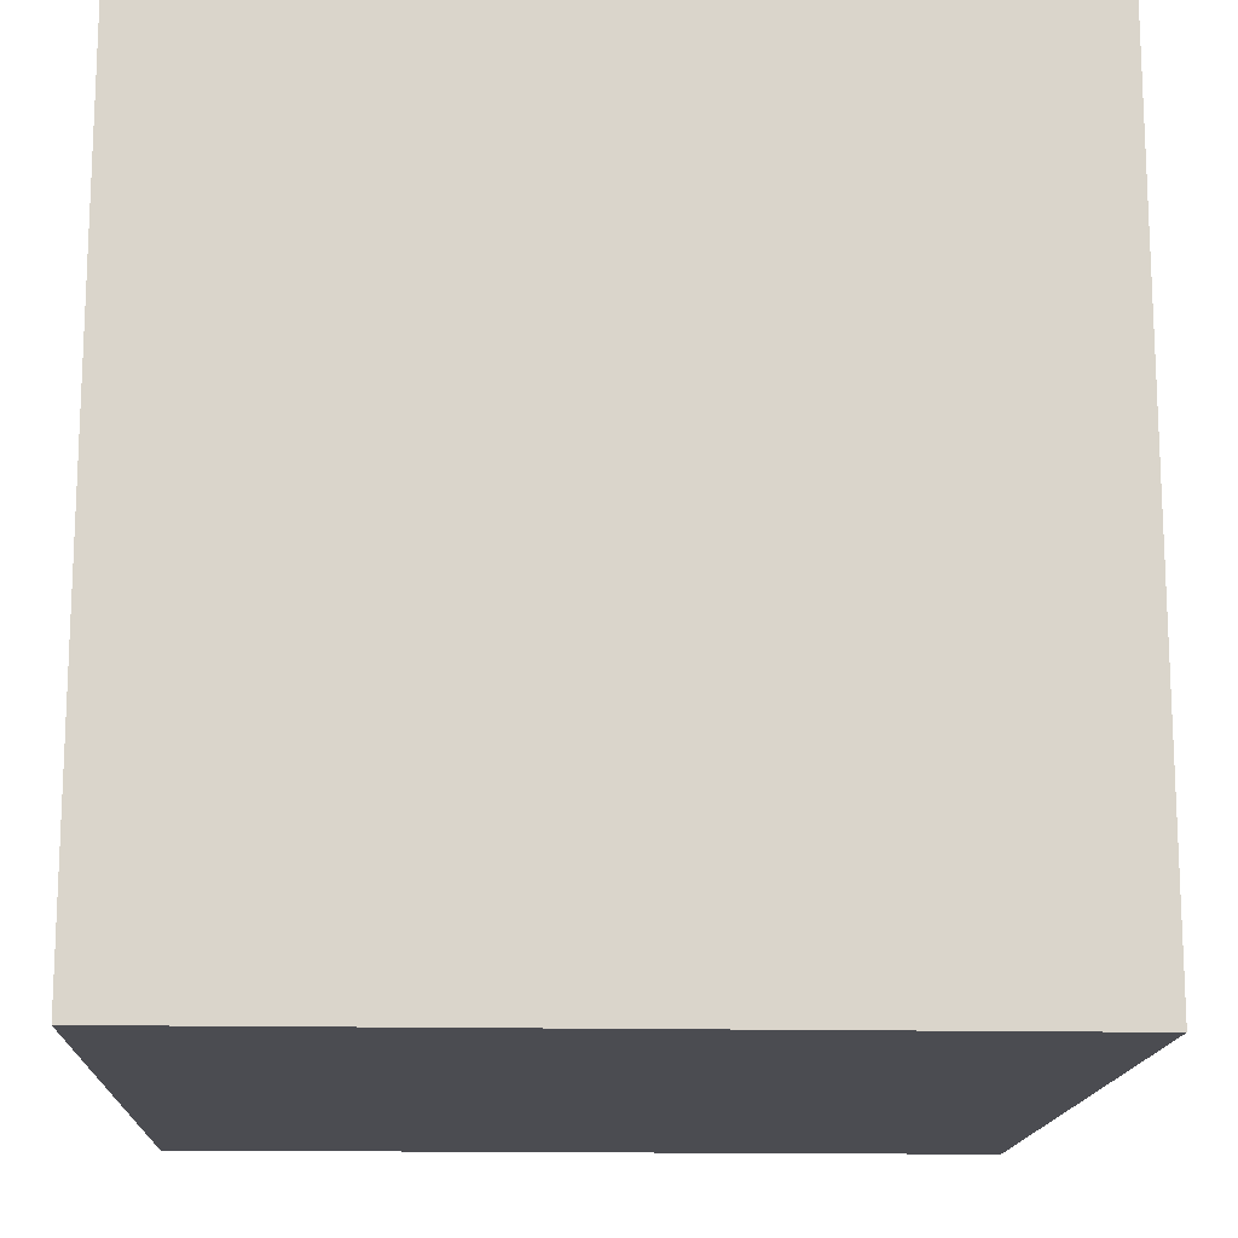
<metadata>
{"format":"obj","ext":"obj","renderer":"f3d","projection":"perspective","resolution":1024,"background":"white","views":[{"elev":-15.4,"azim":87.4,"up":"+Z"}]}
</metadata>
<code>
o Body34
v -100 0.000146 -446.5
v -100 0.00013 -400
v -100 -10 -446.5
v -100 -10 -400
v -201.8 0.000146 -446.5
v -201.8 -10 -446.5
v -201.8 0.00013 -400
v -201.8 -10 -400
f 1 2 3
f 3 2 4
f 5 1 6
f 6 1 3
f 7 5 8
f 8 5 6
f 2 7 4
f 4 7 8
f 7 2 5
f 5 2 1
f 8 6 4
f 4 6 3
o Body19
v 195.2 -0.000114 350
v 195.2 -0.000146 449.5
v 195.2 -10 350
v 195.2 -10 449.5
v 150 -0.000114 350
v 150 -10 350
v 150 -0.000146 449.5
v 150 -10 449.5
f 9 10 11
f 11 10 12
f 13 9 14
f 14 9 11
f 15 13 16
f 16 13 14
f 10 15 12
f 12 15 16
f 15 10 13
f 13 10 9
f 16 14 12
f 12 14 11
o Body8
v 0 6.6e-05 -200
v 0 3.2e-05 -100
v 0 -10 -200
v 0 -10 -100
v -50 6.6e-05 -200
v -50 -10 -200
v -50 3.2e-05 -100
v -50 -10 -100
f 17 18 19
f 19 18 20
f 21 17 22
f 22 17 19
f 23 21 24
f 24 21 22
f 18 23 20
f 20 23 24
f 23 18 21
f 21 18 17
f 24 22 20
f 20 22 19
o Body36
v -250 1.6e-05 -50
v -250 0 0
v -250 -10 -50
v -250 -10 -4e-06
v -350 1.6e-05 -50
v -350 -10 -50
v -350 0 0
v -350 -10 -4e-06
f 25 26 27
f 27 26 28
f 29 25 30
f 30 25 27
f 31 29 32
f 32 29 30
f 26 31 28
f 28 31 32
f 31 26 29
f 29 26 25
f 32 30 28
f 28 30 27
o Body31
v -50 0.00013 -400
v -50 0.000158 -487.4
v -50 -10 -400
v -50 -10 -487.4
v 0 0.00013 -400
v 0 -10 -400
v 0 0.00016 -490
v 0 -10 -490
v -33.37 0.00016 -488.9
v -33.37 -10 -488.9
v -16.69 0.00016 -489.7
v -16.69 -10 -489.7
f 33 34 35
f 35 34 36
f 37 33 38
f 38 33 35
f 39 37 40
f 40 37 38
f 34 41 36
f 36 41 42
f 42 41 43
f 42 43 44
f 44 43 39
f 44 39 40
f 39 43 37
f 37 43 41
f 37 41 33
f 33 41 34
f 36 42 35
f 35 42 38
f 38 42 44
f 38 44 40
o Body22
v -300 -3.2e-05 100
v -300 -4.8e-05 150
v -300 -10 100
v -300 -10 150
v -400 -3.2e-05 100
v -400 -10 100
v -400 -4.8e-05 150
v -400 -10 150
f 45 46 47
f 47 46 48
f 49 45 50
f 50 45 47
f 51 49 52
f 52 49 50
f 46 51 48
f 48 51 52
f 51 46 49
f 49 46 45
f 52 50 48
f 48 50 47
o Body11
v 350 9.8e-05 -300
v 387.4 9.8e-05 -300
v 350 -10 -300
v 387.4 -10 -300
v 350 8.2e-05 -250
v 350 -10 -250
v 400 8.2e-05 -250
v 400 -10 -250
v 400 9.2e-05 -283
v 400 -10 -283
v 391.7 9.6e-05 -294.4
v 391.7 -10 -294.4
v 395.9 -10 -288.7
v 395.9 9.4e-05 -288.7
f 53 54 55
f 55 54 56
f 57 53 58
f 58 53 55
f 59 57 60
f 60 57 58
f 61 59 62
f 62 59 60
f 54 63 56
f 56 63 64
f 64 63 65
f 65 63 66
f 65 66 62
f 62 66 61
f 59 61 57
f 57 61 66
f 57 66 63
f 54 53 63
f 63 53 57
f 56 64 55
f 55 64 58
f 58 64 65
f 58 65 62
f 62 60 58
o Body21
v -200 -8.2e-05 250
v -200 -9.8e-05 300
v -200 -10 250
v -200 -10 300
v -300 -8.2e-05 250
v -300 -10 250
v -300 -9.8e-05 300
v -300 -10 300
f 67 68 69
f 69 68 70
f 71 67 72
f 72 67 69
f 73 71 74
f 74 71 72
f 68 73 70
f 70 73 74
f 73 68 71
f 71 68 67
f 74 72 70
f 70 72 69
o Body3:1
v -481.7 -1610 90.04
v -481.7 -10 90.04
v -490 -1610 -0.000524
v -490 -10 -4e-06
v -481.7 -1610 -90.04
v -481.7 -10 -90.04
v -456.9 -1610 -177
v -456.9 -10 -177
v -416.6 -1610 -258
v -416.6 -10 -258
v -362.1 -1610 -330.1
v -362.1 -10 -330.1
v -295.3 -1610 -391
v -295.3 -10 -391
v -218.4 -1610 -438.6
v -218.4 -10 -438.6
v -134.1 -1610 -471.3
v -134.1 -10 -471.3
v -45.21 -1610 -487.9
v -45.21 -10 -487.9
v 45.21 -1610 -487.9
v 45.21 -10 -487.9
v 134.1 -1610 -471.3
v 134.1 -10 -471.3
v 218.4 -1610 -438.6
v 218.4 -10 -438.6
v 295.3 -1610 -391
v 295.3 -10 -391
v 362.1 -1610 -330.1
v 362.1 -10 -330.1
v 416.6 -1610 -258
v 416.6 -10 -258
v 456.9 -1610 -177
v 456.9 -10 -177
v 481.7 -1610 -90.04
v 481.7 -10 -90.04
v 490 -1610 -0.000524
v 490 -10 -4e-06
v 481.7 -1610 90.04
v 481.7 -10 90.04
v 456.9 -1610 177
v 456.9 -10 177
v 416.6 -1610 258
v 416.6 -10 258
v 362.1 -1610 330.1
v 362.1 -10 330.1
v 295.3 -1610 391
v 295.3 -10 391
v 218.4 -1610 438.6
v 218.4 -10 438.6
v 134.1 -1610 471.3
v 134.1 -10 471.3
v 45.21 -1610 487.9
v 45.21 -10 487.9
v -45.21 -1610 487.9
v -45.21 -10 487.9
v -134.1 -1610 471.3
v -134.1 -10 471.3
v -218.4 -1610 438.6
v -218.4 -10 438.6
v -295.3 -1610 391
v -295.3 -10 391
v -362.1 -1610 330.1
v -362.1 -10 330.1
v -416.6 -1610 258
v -416.6 -10 258
v -456.9 -1610 177
v -456.9 -10 177
f 75 76 77
f 77 76 78
f 77 78 79
f 79 78 80
f 79 80 81
f 81 80 82
f 81 82 83
f 83 82 84
f 83 84 85
f 85 84 86
f 85 86 87
f 87 86 88
f 87 88 89
f 89 88 90
f 89 90 91
f 91 90 92
f 91 92 93
f 93 92 94
f 93 94 95
f 95 94 96
f 95 96 97
f 97 96 98
f 97 98 99
f 99 98 100
f 99 100 101
f 101 100 102
f 101 102 103
f 103 102 104
f 103 104 105
f 105 104 106
f 105 106 107
f 107 106 108
f 107 108 109
f 109 108 110
f 109 110 111
f 111 110 112
f 111 112 113
f 113 112 114
f 113 114 115
f 115 114 116
f 115 116 117
f 117 116 118
f 117 118 119
f 119 118 120
f 119 120 121
f 121 120 122
f 121 122 123
f 123 122 124
f 123 124 125
f 125 124 126
f 125 126 127
f 127 126 128
f 127 128 129
f 129 128 130
f 129 130 131
f 131 130 132
f 131 132 133
f 133 132 134
f 133 134 135
f 135 134 136
f 135 136 137
f 137 136 138
f 137 138 139
f 139 138 140
f 139 140 141
f 141 140 142
f 141 142 75
f 75 142 76
f 76 114 78
f 78 114 112
f 78 112 80
f 80 112 110
f 80 110 82
f 82 110 108
f 82 108 84
f 84 108 106
f 84 106 86
f 86 106 104
f 86 104 88
f 88 104 102
f 88 102 90
f 90 102 100
f 90 100 92
f 92 100 98
f 92 98 94
f 94 98 96
f 114 76 116
f 116 76 142
f 116 142 118
f 118 142 140
f 118 140 120
f 120 140 138
f 120 138 122
f 122 138 136
f 122 136 124
f 124 136 134
f 124 134 126
f 126 134 132
f 126 132 128
f 128 132 130
f 79 109 77
f 77 109 111
f 77 111 75
f 75 111 113
f 75 113 141
f 141 113 115
f 141 115 139
f 139 115 117
f 139 117 137
f 137 117 119
f 137 119 135
f 135 119 121
f 135 121 133
f 133 121 123
f 133 123 131
f 131 123 125
f 131 125 129
f 129 125 127
f 109 79 107
f 107 79 81
f 107 81 105
f 105 81 83
f 105 83 103
f 103 83 85
f 103 85 101
f 101 85 87
f 101 87 99
f 99 87 89
f 99 89 97
f 97 89 91
f 97 91 95
f 95 91 93
o Body14
v -100 4.8e-05 -150
v -100 3.2e-05 -100
v -100 -10 -150
v -100 -10 -100
v -200 4.8e-05 -150
v -200 -10 -150
v -200 3.2e-05 -100
v -200 -10 -100
f 143 144 145
f 145 144 146
f 147 143 148
f 148 143 145
f 149 147 150
f 150 147 148
f 144 149 146
f 146 149 150
f 149 144 147
f 147 144 143
f 150 148 146
f 146 148 145
o Body17
v 400 4.8e-05 -150
v 400 3.2e-05 -100
v 400 -10 -150
v 400 -10 -100
v 300 4.8e-05 -150
v 300 -10 -150
v 300 3.2e-05 -100
v 300 -10 -100
f 151 152 153
f 153 152 154
f 155 151 156
f 156 151 153
f 157 155 158
f 158 155 156
f 152 157 154
f 154 157 158
f 157 152 155
f 155 152 151
f 158 156 154
f 154 156 153
o Body3
v 100 -0.000114 350
v 100 -0.00013 400
v 100 -10 350
v 100 -10 400
v 0 -0.000114 350
v 0 -10 350
v 0 -0.00013 400
v 0 -10 400
f 159 160 161
f 161 160 162
f 163 159 164
f 164 159 161
f 165 163 166
f 166 163 164
f 160 165 162
f 162 165 166
f 165 160 163
f 163 160 159
f 166 164 162
f 162 164 161
o Body39
v 400 -6.6e-05 200
v 400 -9.2e-05 283
v 400 -10 200
v 400 -10 283
v 350 -6.6e-05 200
v 350 -10 200
v 350 -9.8e-05 300
v 350 -10 300
v 387.4 -9.8e-05 300
v 387.4 -10 300
v 395.9 -9.4e-05 288.7
v 395.9 -10 288.7
v 391.7 -10 294.4
v 391.7 -9.6e-05 294.4
f 167 168 169
f 169 168 170
f 171 167 172
f 172 167 169
f 173 171 174
f 174 171 172
f 175 173 176
f 176 173 174
f 168 177 170
f 170 177 178
f 178 177 179
f 179 177 180
f 179 180 176
f 176 180 175
f 173 175 171
f 171 175 180
f 171 180 167
f 167 180 177
f 167 177 168
f 170 178 169
f 169 178 179
f 169 179 172
f 172 179 176
f 172 176 174
o Body5
v 476.3 0 0
v 476.3 -1.6e-05 50
v 476.3 -10 -4e-06
v 476.3 -10 50
v 400 0 0
v 400 -10 -4e-06
v 400 -1.6e-05 50
v 400 -10 50
f 181 182 183
f 183 182 184
f 185 181 186
f 186 181 183
f 187 185 188
f 188 185 186
f 182 187 184
f 184 187 188
f 187 182 185
f 185 182 181
f 188 186 184
f 184 186 183
o Body33
v 200 9.8e-05 -300
v 200 8.2e-05 -250
v 200 -10 -300
v 200 -10 -250
v 100 9.8e-05 -300
v 100 -10 -300
v 100 8.2e-05 -250
v 100 -10 -250
f 189 190 191
f 191 190 192
f 193 189 194
f 194 189 191
f 195 193 196
f 196 193 194
f 190 195 192
f 192 195 196
f 195 190 193
f 193 190 189
f 196 194 192
f 192 194 191
o Body41
v 50 -3.2e-05 100
v 50 -6.6e-05 200
v 50 -10 100
v 50 -10 200
v 0 -3.2e-05 100
v 0 -10 100
v 0 -6.6e-05 200
v 0 -10 200
f 197 198 199
f 199 198 200
f 201 197 202
f 202 197 199
f 203 201 204
f 204 201 202
f 198 203 200
f 200 203 204
f 203 198 201
f 201 198 197
f 204 202 200
f 200 202 199
o Body1
v -200 -3.2e-05 100
v -200 -6.6e-05 200
v -200 -10 100
v -200 -10 200
v -250 -3.2e-05 100
v -250 -10 100
v -250 -6.6e-05 200
v -250 -10 200
f 205 206 207
f 207 206 208
f 209 205 210
f 210 205 207
f 211 209 212
f 212 209 210
f 206 211 208
f 208 211 212
f 211 206 209
f 209 206 205
f 212 210 208
f 208 210 207
o Body27
v 250 1.6e-05 -50
v 250 0 0
v 250 -10 -50
v 250 -10 -4e-06
v 150 1.6e-05 -50
v 150 -10 -50
v 150 0 0
v 150 -10 -4e-06
f 213 214 215
f 215 214 216
f 217 213 218
f 218 213 215
f 219 217 220
f 220 217 218
f 214 219 216
f 216 219 220
f 219 214 217
f 217 214 213
f 220 218 216
f 216 218 215
o Body24
v 50 -8.2e-05 250
v 50 -9.8e-05 300
v 50 -10 250
v 50 -10 300
v -50 -8.2e-05 250
v -50 -10 250
v -50 -9.8e-05 300
v -50 -10 300
f 221 222 223
f 223 222 224
f 225 221 226
f 226 221 223
f 227 225 228
f 228 225 226
f 222 227 224
f 224 227 228
f 227 222 225
f 225 222 221
f 228 226 224
f 224 226 223
o Body6
v 250 6.6e-05 -200
v 250 3.2e-05 -100
v 250 -10 -200
v 250 -10 -100
v 200 6.6e-05 -200
v 200 -10 -200
v 200 3.2e-05 -100
v 200 -10 -100
f 229 230 231
f 231 230 232
f 233 229 234
f 234 229 231
f 235 233 236
f 236 233 234
f 230 235 232
f 232 235 236
f 235 230 233
f 233 230 229
f 236 234 232
f 232 234 231
o Body32
v 300 0.000114 -350
v 300 8.2e-05 -250
v 300 -10 -350
v 300 -10 -250
v 250 0.000114 -350
v 250 -10 -350
v 250 8.2e-05 -250
v 250 -10 -250
f 237 238 239
f 239 238 240
f 241 237 242
f 242 237 239
f 243 241 244
f 244 241 242
f 238 243 240
f 240 243 244
f 243 238 241
f 241 238 237
f 244 242 240
f 240 242 239
o Body10
v 50 0.000114 -350
v 50 8.2e-05 -250
v 50 -10 -350
v 50 -10 -250
v 0 0.000114 -350
v 0 -10 -350
v 0 8.2e-05 -250
v 0 -10 -250
f 245 246 247
f 247 246 248
f 249 245 250
f 250 245 247
f 251 249 252
f 252 249 250
f 246 251 248
f 248 251 252
f 251 246 249
f 249 246 245
f 252 250 248
f 248 250 247
o Body1:1
v -489.1 -60 -104
v -800 -60 -800
v -500 -60 -2e-05
v -800 -60 800
v -489.1 -60 104
v -456.8 -60 203.4
v -404.5 -60 293.9
v -334.6 -60 371.6
v -250 -60 433
v -154.5 -60 475.5
v -52.26 -60 497.3
v 800 -60 800
v 52.26 -60 497.3
v 154.5 -60 475.5
v 250 -60 433
v 334.6 -60 371.6
v 404.5 -60 293.9
v 456.8 -60 203.4
v 489.1 -60 104
v 500 -60 -2e-05
v 800 -60 -800
v 489.1 -60 -104
v 456.8 -60 -203.4
v 404.5 -60 -293.9
v 334.6 -60 -371.6
v 250 -60 -433
v 154.5 -60 -475.5
v 52.26 -60 -497.3
v -52.26 -60 -497.3
v -154.5 -60 -475.5
v -250 -60 -433
v -334.6 -60 -371.6
v -404.5 -60 -293.9
v -456.8 -60 -203.4
v 800 -1610 -800
v -800 -1610 -800
v 800 -1610 800
v -489.1 -1610 104
v -500 -1610 -0.000524
v -489.1 -1610 -104
v -456.8 -1610 -203.4
v -404.5 -1610 -293.9
v -334.6 -1610 -371.6
v -250 -1610 -433
v -154.5 -1610 -475.5
v -52.26 -1610 -497.3
v 52.26 -1610 -497.3
v 154.5 -1610 -475.5
v 250 -1610 -433
v 334.6 -1610 -371.6
v 404.5 -1610 -293.9
v 456.8 -1610 -203.4
v 489.1 -1610 -104
v 500 -1610 -0.000524
v 489.1 -1610 104
v 456.8 -1610 203.4
v 404.5 -1610 293.9
v 334.6 -1610 371.6
v 250 -1610 433
v 154.5 -1610 475.5
v 52.26 -1610 497.3
v -52.26 -1610 497.3
v -154.5 -1610 475.5
v -250 -1610 433
v -334.6 -1610 371.6
v -404.5 -1610 293.9
v -456.8 -1610 203.4
v -800 -1610 800
f 253 254 255
f 255 254 256
f 255 256 257
f 257 256 258
f 258 256 259
f 259 256 260
f 260 256 261
f 261 256 262
f 262 256 263
f 263 256 264
f 263 264 265
f 265 264 266
f 266 264 267
f 267 264 268
f 268 264 269
f 269 264 270
f 270 264 271
f 271 264 272
f 272 264 273
f 272 273 274
f 274 273 275
f 275 273 276
f 276 273 277
f 277 273 278
f 278 273 279
f 279 273 280
f 280 273 254
f 280 254 281
f 281 254 282
f 282 254 283
f 283 254 284
f 284 254 285
f 285 254 286
f 286 254 253
f 287 288 273
f 273 288 254
f 289 287 264
f 264 287 273
f 257 290 255
f 255 290 291
f 255 291 253
f 253 291 292
f 253 292 286
f 286 292 293
f 286 293 285
f 285 293 294
f 285 294 284
f 284 294 295
f 284 295 283
f 283 295 296
f 283 296 282
f 282 296 297
f 282 297 281
f 281 297 298
f 281 298 280
f 280 298 299
f 280 299 279
f 279 299 300
f 279 300 278
f 278 300 301
f 278 301 277
f 277 301 302
f 277 302 276
f 276 302 303
f 276 303 275
f 275 303 304
f 275 304 274
f 274 304 305
f 274 305 272
f 272 305 306
f 272 306 271
f 271 306 307
f 271 307 270
f 270 307 308
f 270 308 269
f 269 308 309
f 269 309 268
f 268 309 310
f 268 310 267
f 267 310 311
f 267 311 266
f 266 311 312
f 266 312 265
f 265 312 313
f 265 313 263
f 263 313 314
f 263 314 262
f 262 314 315
f 262 315 261
f 261 315 316
f 261 316 260
f 260 316 317
f 260 317 259
f 259 317 318
f 259 318 258
f 258 318 319
f 258 319 257
f 257 319 290
f 288 320 254
f 254 320 256
f 320 289 256
f 256 289 264
f 290 320 291
f 291 320 288
f 291 288 292
f 292 288 293
f 293 288 294
f 294 288 295
f 295 288 296
f 296 288 297
f 297 288 298
f 298 288 287
f 298 287 299
f 299 287 300
f 300 287 301
f 301 287 302
f 302 287 303
f 303 287 304
f 304 287 305
f 305 287 306
f 306 287 289
f 306 289 307
f 307 289 308
f 308 289 309
f 309 289 310
f 310 289 311
f 311 289 312
f 312 289 313
f 313 289 320
f 313 320 314
f 314 320 315
f 315 320 316
f 316 320 317
f 317 320 318
f 318 320 319
f 319 320 290
o Body35
v -250 6.6e-05 -200
v -250 3.2e-05 -100
v -250 -10 -200
v -250 -10 -100
v -300 6.6e-05 -200
v -300 -10 -200
v -300 3.2e-05 -100
v -300 -10 -100
f 321 322 323
f 323 322 324
f 325 321 326
f 326 321 323
f 327 325 328
f 328 325 326
f 322 327 324
f 324 327 328
f 327 322 325
f 325 322 321
f 328 326 324
f 324 326 323
o Body23
v -50 -0.000114 350
v -50 -0.000146 450
v -50 -10 350
v -50 -10 450
v -100 -0.000114 350
v -100 -10 350
v -100 -0.000146 450
v -100 -10 450
f 329 330 331
f 331 330 332
f 333 329 334
f 334 329 331
f 335 333 336
f 336 333 334
f 330 335 332
f 332 335 336
f 335 330 333
f 333 330 329
f 336 334 332
f 332 334 331
o Body16
v 150 4.8e-05 -150
v 150 3.2e-05 -100
v 150 -10 -150
v 150 -10 -100
v 50 4.8e-05 -150
v 50 -10 -150
v 50 3.2e-05 -100
v 50 -10 -100
f 337 338 339
f 339 338 340
f 341 337 342
f 342 337 339
f 343 341 344
f 344 341 342
f 338 343 340
f 340 343 344
f 343 338 341
f 341 338 337
f 344 342 340
f 340 342 339
o Body7
v -350 4.8e-05 -150
v -350 3.2e-05 -100
v -350 -10 -150
v -350 -10 -100
v -450 4.8e-05 -150
v -450 -10 -150
v -450 3.2e-05 -100
v -450 -10 -100
f 345 346 347
f 347 346 348
f 349 345 350
f 350 345 347
f 351 349 352
f 352 349 350
f 346 351 348
f 348 351 352
f 351 346 349
f 349 346 345
f 352 350 348
f 348 350 347
o Body9
v -200 0.000114 -350
v -200 8.2e-05 -250
v -200 -10 -350
v -200 -10 -250
v -250 0.000114 -350
v -250 -10 -350
v -250 8.2e-05 -250
v -250 -10 -250
f 353 354 355
f 355 354 356
f 357 353 358
f 358 353 355
f 359 357 360
f 360 357 358
f 354 359 356
f 356 359 360
f 359 354 357
f 357 354 353
f 360 358 356
f 356 358 355
o Body38
v 350 1.6e-05 -50
v 350 -1.6e-05 50
v 350 -10 -50
v 350 -10 50
v 300 1.6e-05 -50
v 300 -10 -50
v 300 -1.6e-05 50
v 300 -10 50
f 361 362 363
f 363 362 364
f 365 361 366
f 366 361 363
f 367 365 368
f 368 365 366
f 362 367 364
f 364 367 368
f 367 362 365
f 365 362 361
f 368 366 364
f 364 366 363
o Body12
v 150 0.000144 -445
v 150 0.00013 -400
v 150 -10 -445
v 150 -10 -400
v 47.1 0.000144 -445
v 47.1 -10 -445
v 47.1 0.00013 -400
v 47.1 -10 -400
f 369 370 371
f 371 370 372
f 373 369 374
f 374 369 371
f 375 373 376
f 376 373 374
f 370 375 372
f 372 375 376
f 375 370 373
f 373 370 369
f 376 374 372
f 372 374 371
o Body37
v 100 1.6e-05 -50
v 100 -1.6e-05 50
v 100 -10 -50
v 100 -10 50
v 50 1.6e-05 -50
v 50 -10 -50
v 50 -1.6e-05 50
v 50 -10 50
f 377 378 379
f 379 378 380
f 381 377 382
f 382 377 379
f 383 381 384
f 384 381 382
f 378 383 380
f 380 383 384
f 383 378 381
f 381 378 377
f 384 382 380
f 380 382 379
o Body13
v -50 9.8e-05 -300
v -50 8.2e-05 -250
v -50 -10 -300
v -50 -10 -250
v -150 9.8e-05 -300
v -150 -10 -300
v -150 8.2e-05 -250
v -150 -10 -250
f 385 386 387
f 387 386 388
f 389 385 390
f 390 385 387
f 391 389 392
f 392 389 390
f 386 391 388
f 388 391 392
f 391 386 389
f 389 386 385
f 392 390 388
f 388 390 387
o Body28
v 0 0 0
v 0 -1.6e-05 50
v 0 -10 -4e-06
v 0 -10 50
v -100 0 0
v -100 -10 -4e-06
v -100 -1.6e-05 50
v -100 -10 50
f 393 394 395
f 395 394 396
f 397 393 398
f 398 393 395
f 399 397 400
f 400 397 398
f 394 399 396
f 396 399 400
f 399 394 397
f 397 394 393
f 400 398 396
f 396 398 395
o Body43
v -387.4 -10 300
v -387.4 -9.8e-05 300
v -391.7 -10 294.4
v -391.7 -9.6e-05 294.4
v -395.9 -9.4e-05 288.7
v -400 -9.2e-05 283
v -400 -10 283
v -395.9 -10 288.7
v -350 -9.8e-05 300
v -350 -10 300
v -350 -6.6e-05 200
v -350 -10 200
v -400 -6.6e-05 200
v -400 -10 200
f 401 402 403
f 403 402 404
f 403 404 405
f 406 407 405
f 405 407 408
f 405 408 403
f 409 402 410
f 410 402 401
f 411 409 412
f 412 409 410
f 413 411 414
f 414 411 412
f 406 413 407
f 407 413 414
f 406 405 413
f 413 405 404
f 413 404 411
f 411 404 402
f 411 402 409
f 407 414 408
f 408 414 403
f 403 414 412
f 403 412 401
f 401 412 410
o Body15
v -400 1.6e-05 -50
v -400 -1.6e-05 50
v -400 -10 -50
v -400 -10 50
v -450 1.6e-05 -50
v -450 -10 -50
v -450 -1.6e-05 50
v -450 -10 50
f 415 416 417
f 417 416 418
f 419 415 420
f 420 415 417
f 421 419 422
f 422 419 420
f 416 421 418
f 418 421 422
f 421 416 419
f 419 416 415
f 422 420 418
f 418 420 417
o Body30
v -400 8.2e-05 -250
v -400 9.2e-05 -283
v -400 -10 -250
v -400 -10 -283
v -300 8.2e-05 -250
v -300 -10 -250
v -300 9.8e-05 -300
v -300 -10 -300
v -387.4 9.8e-05 -300
v -387.4 -10 -300
v -395.9 -10 -288.7
v -395.9 9.4e-05 -288.7
v -391.7 9.6e-05 -294.4
v -391.7 -10 -294.4
f 423 424 425
f 425 424 426
f 427 423 428
f 428 423 425
f 429 427 430
f 430 427 428
f 431 429 432
f 432 429 430
f 426 424 433
f 433 424 434
f 433 434 435
f 431 432 435
f 435 432 436
f 435 436 433
f 431 435 429
f 429 435 434
f 429 434 424
f 423 427 424
f 424 427 429
f 433 430 426
f 426 430 428
f 426 428 425
f 433 436 430
f 430 436 432
o Body25
v 200 -3.2e-05 100
v 200 -4.8e-05 150
v 200 -10 100
v 200 -10 150
v 100 -3.2e-05 100
v 100 -10 100
v 100 -4.8e-05 150
v 100 -10 150
f 437 438 439
f 439 438 440
f 441 437 442
f 442 437 439
f 443 441 444
f 444 441 442
f 438 443 440
f 440 443 444
f 443 438 441
f 441 438 437
f 444 442 440
f 440 442 439
o Body4
v 300 -8.2e-05 250
v 300 -9.8e-05 300
v 300 -10 250
v 300 -10 300
v 200 -8.2e-05 250
v 200 -10 250
v 200 -9.8e-05 300
v 200 -10 300
f 445 446 447
f 447 446 448
f 449 445 450
f 450 445 447
f 451 449 452
f 452 449 450
f 446 451 448
f 448 451 452
f 451 446 449
f 449 446 445
f 452 450 448
f 448 450 447
o Body29
v -150 1.6e-05 -50
v -150 -1.6e-05 50
v -150 -10 -50
v -150 -10 50
v -200 1.6e-05 -50
v -200 -10 -50
v -200 -1.6e-05 50
v -200 -10 50
f 453 454 455
f 455 454 456
f 457 453 458
f 458 453 455
f 459 457 460
f 460 457 458
f 454 459 456
f 456 459 460
f 459 454 457
f 457 454 453
f 460 458 456
f 456 458 455
o Body20
v -50 -3.2e-05 100
v -50 -4.8e-05 150
v -50 -10 100
v -50 -10 150
v -150 -3.2e-05 100
v -150 -10 100
v -150 -4.8e-05 150
v -150 -10 150
f 461 462 463
f 463 462 464
f 465 461 466
f 466 461 463
f 467 465 468
f 468 465 466
f 462 467 464
f 464 467 468
f 467 462 465
f 465 462 461
f 468 466 464
f 464 466 463
o Body2
v -100 -6.6e-05 200
v -100 -9.8e-05 300
v -100 -10 200
v -100 -10 300
v -150 -6.6e-05 200
v -150 -10 200
v -150 -9.8e-05 300
v -150 -10 300
f 469 470 471
f 471 470 472
f 473 469 474
f 474 469 471
f 475 473 476
f 476 473 474
f 470 475 472
f 472 475 476
f 475 470 473
f 473 470 469
f 476 474 472
f 472 474 471
o Body42
v -150 -0.000114 350
v -150 -0.00013 400
v -150 -10 350
v -150 -10 400
v -250 -0.000114 350
v -250 -10 350
v -250 -0.00013 400
v -250 -10 400
f 477 478 479
f 479 478 480
f 481 477 482
f 482 477 479
f 483 481 484
f 484 481 482
f 478 483 480
f 480 483 484
f 483 478 481
f 481 478 477
f 484 482 480
f 480 482 479
o Body40
v 150 -6.6e-05 200
v 150 -9.8e-05 300
v 150 -10 200
v 150 -10 300
v 100 -6.6e-05 200
v 100 -10 200
v 100 -9.8e-05 300
v 100 -10 300
f 485 486 487
f 487 486 488
f 489 485 490
f 490 485 487
f 491 489 492
f 492 489 490
f 486 491 488
f 488 491 492
f 491 486 489
f 489 486 485
f 492 490 488
f 488 490 487
o Body26
v 450 -3.2e-05 100
v 450 -4.8e-05 150
v 450 -10 100
v 450 -10 150
v 350 -3.2e-05 100
v 350 -10 100
v 350 -4.8e-05 150
v 350 -10 150
f 493 494 495
f 495 494 496
f 497 493 498
f 498 493 495
f 499 497 500
f 500 497 498
f 494 499 496
f 496 499 500
f 499 494 497
f 497 494 493
f 500 498 496
f 496 498 495
o Body18
v 300 -3.2e-05 100
v 300 -6.6e-05 200
v 300 -10 100
v 300 -10 200
v 250 -3.2e-05 100
v 250 -10 100
v 250 -6.6e-05 200
v 250 -10 200
f 501 502 503
f 503 502 504
f 505 501 506
f 506 501 503
f 507 505 508
f 508 505 506
f 502 507 504
f 504 507 508
f 507 502 505
f 505 502 501
f 508 506 504
f 504 506 503

</code>
